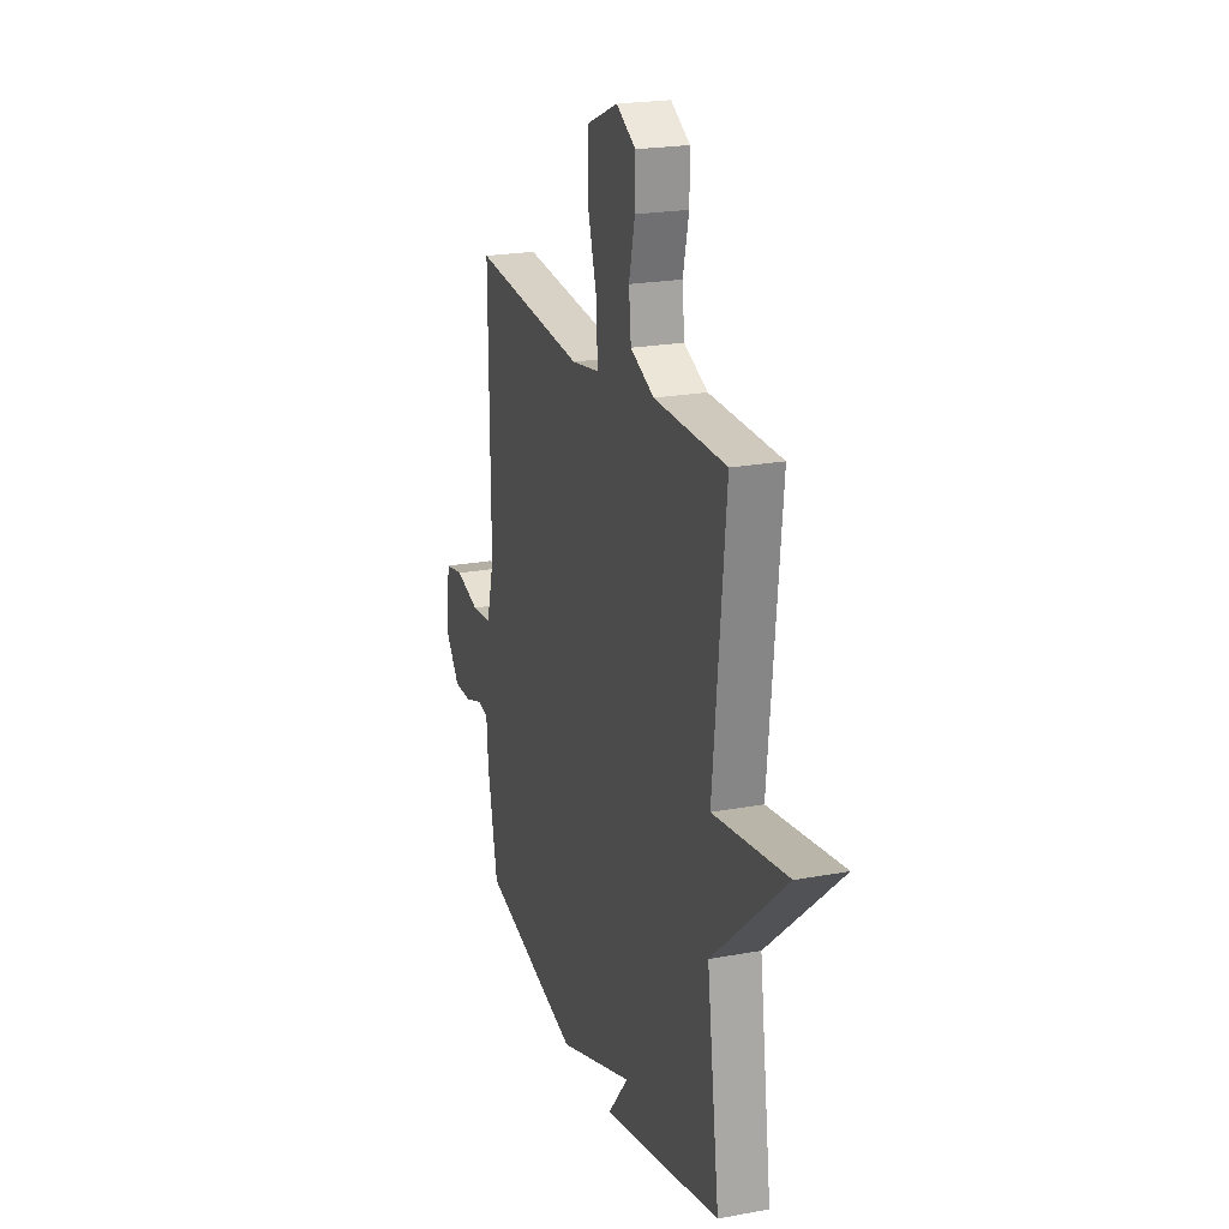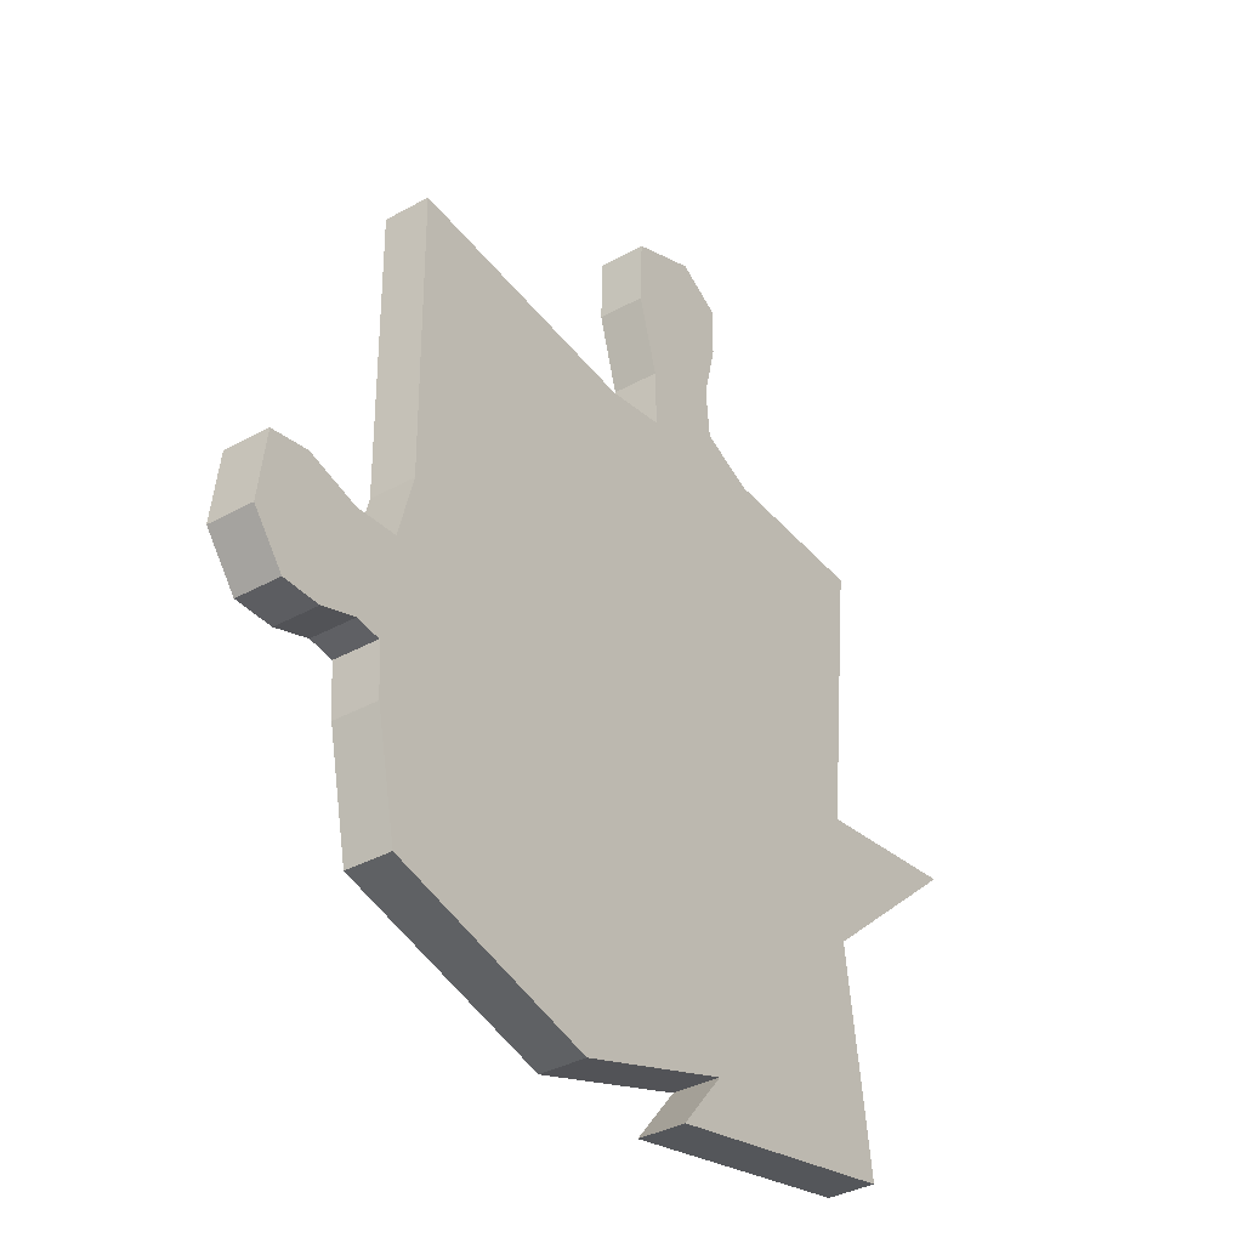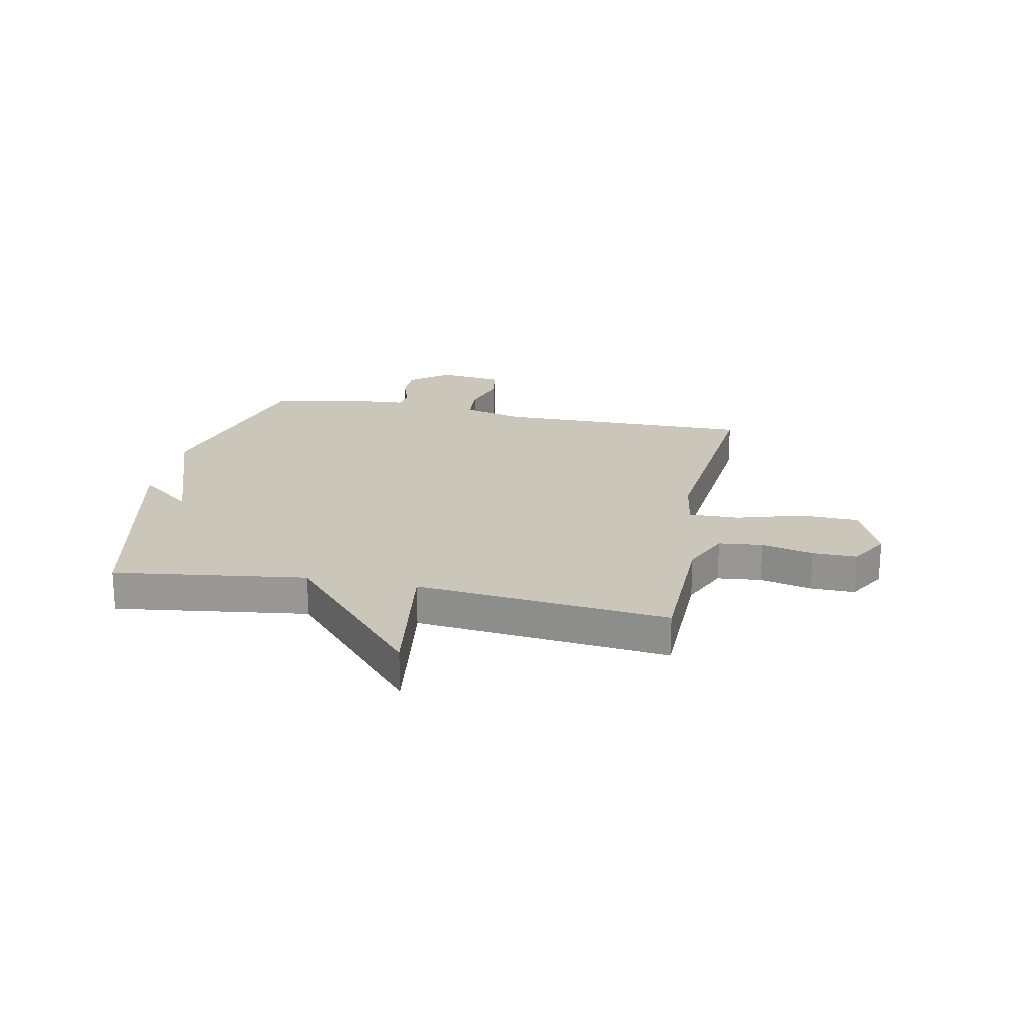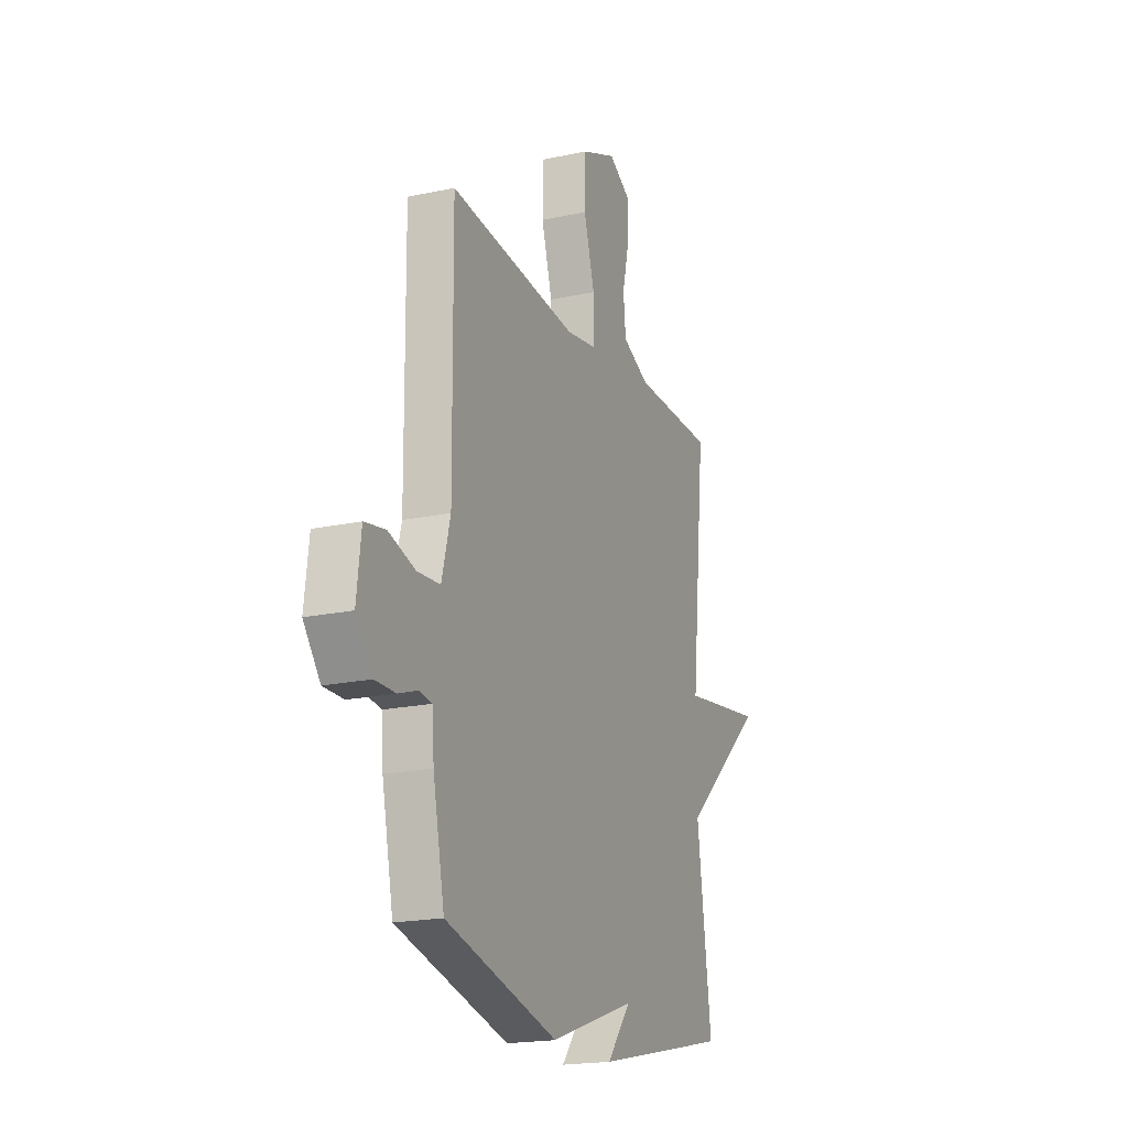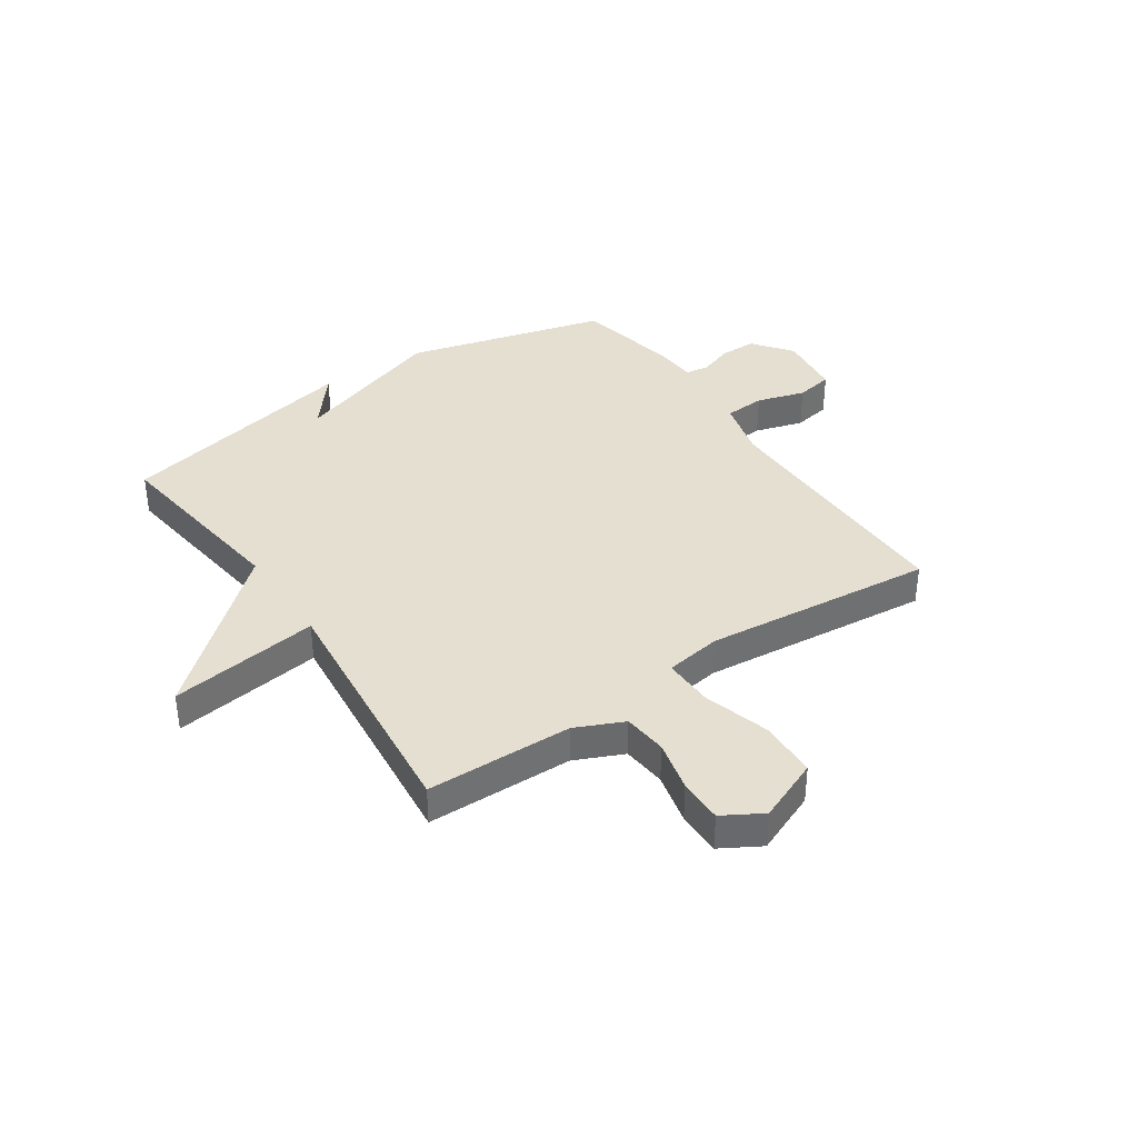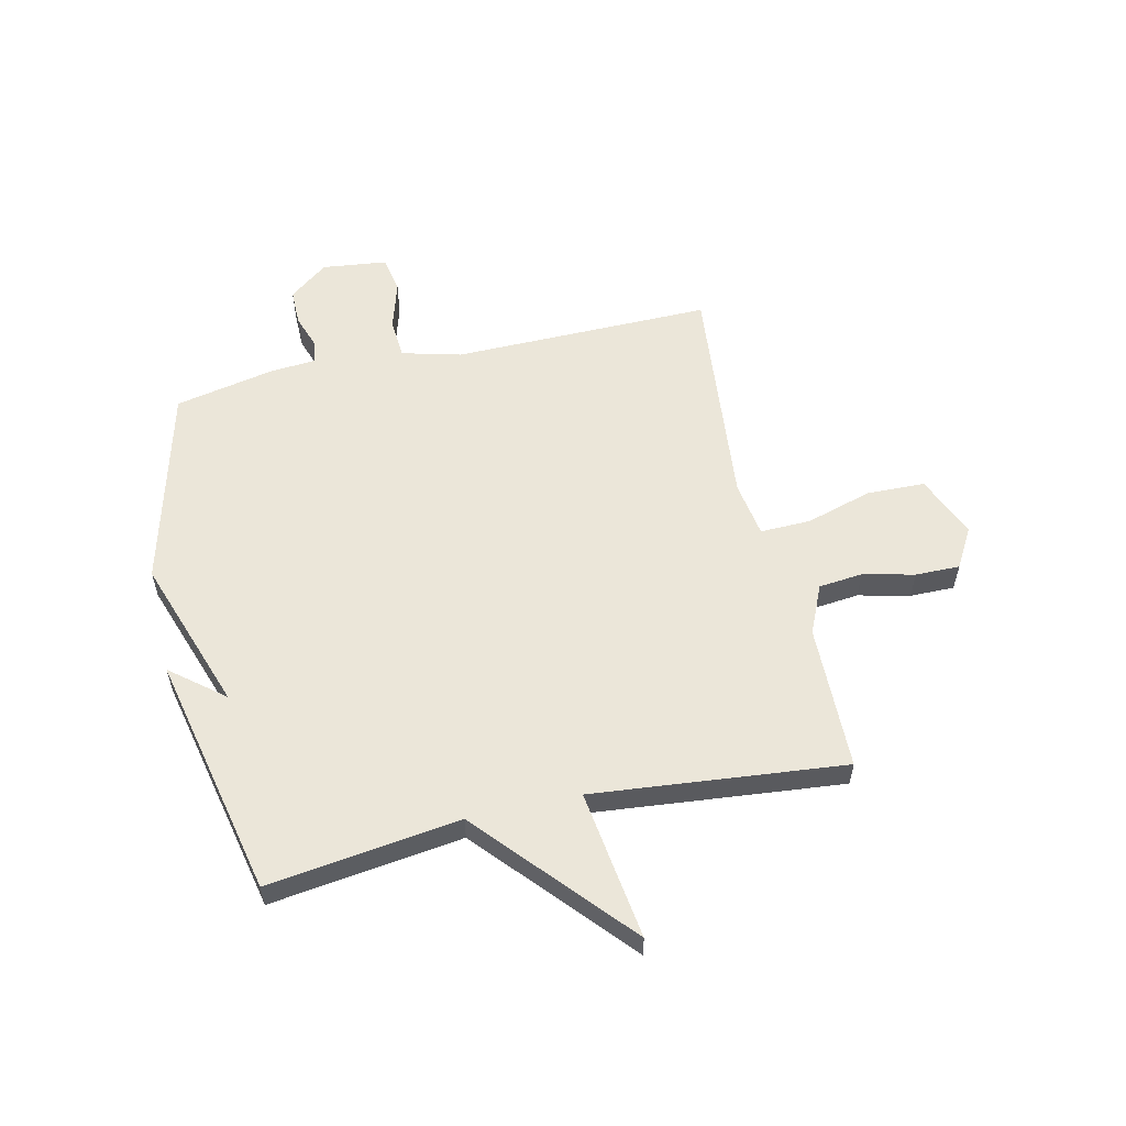
<metadata>
{"format":"obj","ext":"obj","renderer":"f3d","projection":"perspective","resolution":1024,"background":"white","views":[{"elev":21.5,"azim":-108.3,"up":"+Z"},{"elev":-36.8,"azim":125.6,"up":"+Z"},{"elev":21.2,"azim":-78.7,"up":"+Y"},{"elev":-19.2,"azim":112.1,"up":"+Z"},{"elev":37.5,"azim":-34.0,"up":"+Y"},{"elev":57.1,"azim":-102.9,"up":"+Y"}]}
</metadata>
<code>
v -0.5 0.07 -0.5
v -0.454 0.07 -0.154
v -0.724 0.07 0.083
v -0.454 0.07 0.046
v -0.5 0.07 0.5
v -0.237 0.07 0.505
v -0.15 0.07 0.544
v -0.142 0.07 0.623
v -0.164 0.07 0.716
v -0.165 0.07 0.796
v -0.094 0.07 0.837
v 0.019 0.07 0.79
v 0.022 0.07 0.685
v -0.013 0.07 0.566
v -0.015 0.07 0.475
v 0.086 0.07 0.459
v 0.5 0.07 0.5
v 0.496 0.07 0.033
v 0.524 0.07 -0.074
v 0.597 0.07 -0.079
v 0.684 0.07 -0.053
v 0.751 0.07 -0.065
v 0.765 0.07 -0.182
v 0.711 0.07 -0.252
v 0.646 0.07 -0.252
v 0.584 0.07 -0.231
v 0.543 0.07 -0.237
v 0.537 0.07 -0.319
v 0.5 0.07 -0.5
v 0.138 0.07 -0.595
v -0.139 0.07 -0.5
v -0.062 0.07 -0.595
v -0.5 0 -0.5
v -0.454 0 -0.154
v -0.724 0 0.083
v -0.454 0 0.046
v -0.5 0 0.5
v -0.237 0 0.505
v -0.15 0 0.544
v -0.142 0 0.623
v -0.164 0 0.716
v -0.165 0 0.796
v -0.094 0 0.837
v 0.019 0 0.79
v 0.022 0 0.685
v -0.013 0 0.566
v -0.015 0 0.475
v 0.086 0 0.459
v 0.5 0 0.5
v 0.496 0 0.033
v 0.524 0 -0.074
v 0.597 0 -0.079
v 0.684 0 -0.053
v 0.751 0 -0.065
v 0.765 0 -0.182
v 0.711 0 -0.252
v 0.646 0 -0.252
v 0.584 0 -0.231
v 0.543 0 -0.237
v 0.537 0 -0.319
v 0.5 0 -0.5
v 0.138 0 -0.595
v -0.139 0 -0.5
v -0.062 0 -0.595
f 31 32 1 2
f 30 31 2
f 29 30 2
f 28 29 2
f 27 28 2
f 2 3 4
f 27 2 4
f 26 27 4
f 24 25 26
f 23 24 26
f 22 23 26
f 21 22 26
f 20 21 26
f 19 20 26
f 4 5 6
f 26 4 6
f 19 26 6
f 18 19 6 7
f 16 17 18
f 15 16 18
f 15 18 7
f 14 15 7 8
f 12 13 14
f 11 12 14
f 10 11 14
f 9 10 14
f 8 9 14
f 34 33 64 63
f 34 63 62
f 34 62 61
f 34 61 60
f 34 60 59
f 36 35 34
f 36 34 59
f 36 59 58
f 58 57 56
f 58 56 55
f 58 55 54
f 58 54 53
f 58 53 52
f 58 52 51
f 38 37 36
f 38 36 58
f 38 58 51
f 39 38 51 50
f 50 49 48
f 50 48 47
f 39 50 47
f 40 39 47 46
f 46 45 44
f 46 44 43
f 46 43 42
f 46 42 41
f 46 41 40
f 1 33 34 2
f 2 34 35 3
f 3 35 36 4
f 4 36 37 5
f 5 37 38 6
f 6 38 39 7
f 7 39 40 8
f 8 40 41 9
f 9 41 42 10
f 10 42 43 11
f 11 43 44 12
f 12 44 45 13
f 13 45 46 14
f 14 46 47 15
f 15 47 48 16
f 16 48 49 17
f 17 49 50 18
f 18 50 51 19
f 19 51 52 20
f 20 52 53 21
f 21 53 54 22
f 22 54 55 23
f 23 55 56 24
f 24 56 57 25
f 25 57 58 26
f 26 58 59 27
f 27 59 60 28
f 28 60 61 29
f 29 61 62 30
f 30 62 63 31
f 31 63 64 32
f 32 64 33 1

</code>
